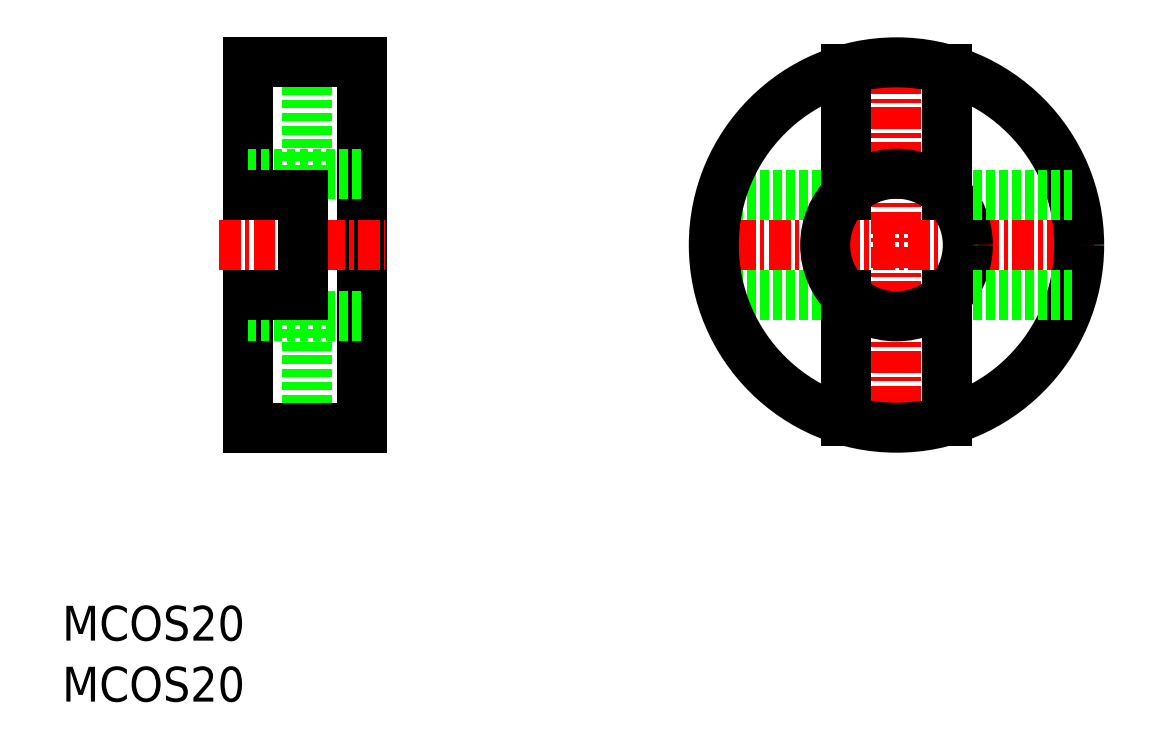
<metadata>
{"format":"dxf","ext":"dxf","renderer":"ezdxf+matplotlib","layout":"modelspace","background":"white","min_lineweight":24,"dpi":150}
</metadata>
<code>
0
SECTION
2
ENTITIES
0
LINE
8
CENTER
10
160.2
20
97.69
30
0
11
160.2
21
120.4
31
0
0
LINE
8
0
10
126.3
20
113.1
30
0
11
126.3
21
119.5
31
0
0
LINE
8
0
10
129.5
20
119.5
30
0
11
129.5
21
98.53
31
0
0
LINE
8
0
10
122.9
20
119.5
30
0
11
122.9
21
111.9
31
0
0
TEXT
8
0
10
112.3
20
86.29
30
0
40
2
1
MCOS20
0
TEXT
8
0
10
112.3
20
82.78
30
0
40
2
1
MCOS20
0
LINE
8
0
10
122.9
20
106.1
30
0
11
122.9
21
98.53
31
0
0
LINE
8
0
10
126.3
20
104.9
30
0
11
126.3
21
98.53
31
0
0
LINE
8
0
10
122.9
20
98.53
30
0
11
129.5
21
98.53
31
0
0
LINE
8
0
10
122.9
20
104.9
30
0
11
129.5
21
104.9
31
0
0
LINE
8
CENTER
10
121.3
20
109
30
0
11
130.9
21
109
31
0
0
LINE
8
0
10
126.1
20
111.9
30
0
11
126.1
21
106.1
31
0
0
LINE
8
0
10
122.9
20
106.1
30
0
11
126.1
21
106.1
31
0
0
LINE
8
0
10
122.9
20
113.1
30
0
11
129.5
21
113.1
31
0
0
LINE
8
0
10
122.9
20
111.9
30
0
11
126.1
21
111.9
31
0
0
LINE
8
CENTER
10
148.9
20
109
30
0
11
171.6
21
109
31
0
0
LINE
8
0
10
122.9
20
119.5
30
0
11
129.5
21
119.5
31
0
0
LINE
8
0
10
150.1
20
111.9
30
0
11
157.3
21
111.9
31
0
0
LINE
8
0
10
150.1
20
106.1
30
0
11
157.3
21
106.1
31
0
0
CIRCLE
8
0
10
160.2
20
109
30
0
40
4.1
0
CIRCLE
8
0
10
160.2
20
109
30
0
40
10.5
0
LINE
8
0
10
163.1
20
111.9
30
0
11
170.3
21
111.9
31
0
0
LINE
8
0
10
163.1
20
106.1
30
0
11
170.3
21
106.1
31
0
0
LINE
8
0
10
157.3
20
98.94
30
0
11
157.3
21
106.1
31
0
0
LINE
8
0
10
163.1
20
98.94
30
0
11
163.1
21
106.1
31
0
0
LINE
8
0
10
157.3
20
111.9
30
0
11
157.3
21
119.1
31
0
0
LINE
8
0
10
163.1
20
111.9
30
0
11
163.1
21
119.1
31
0
0
ENDSEC
0
EOF

</code>
